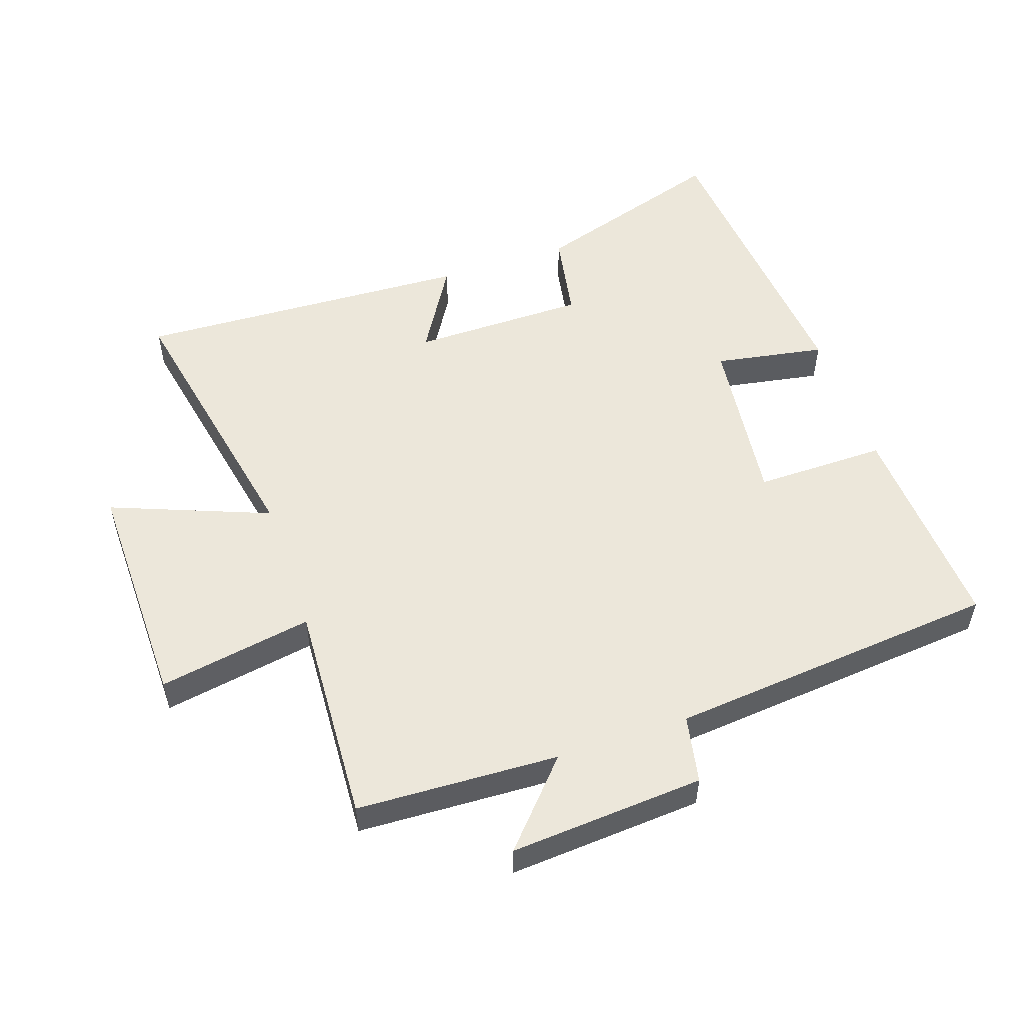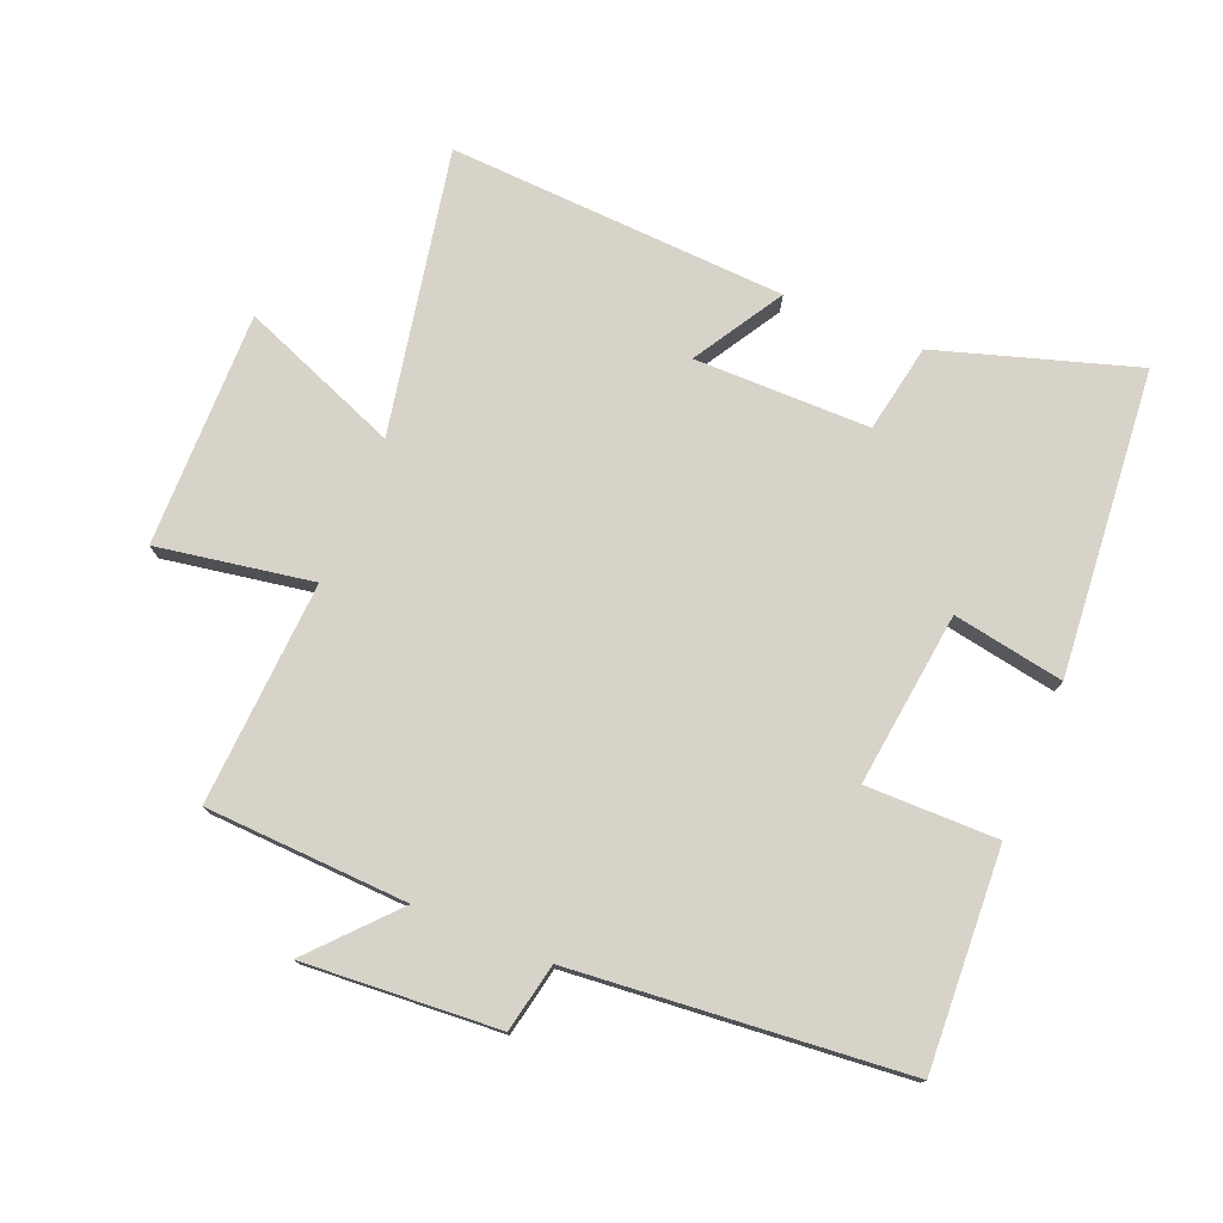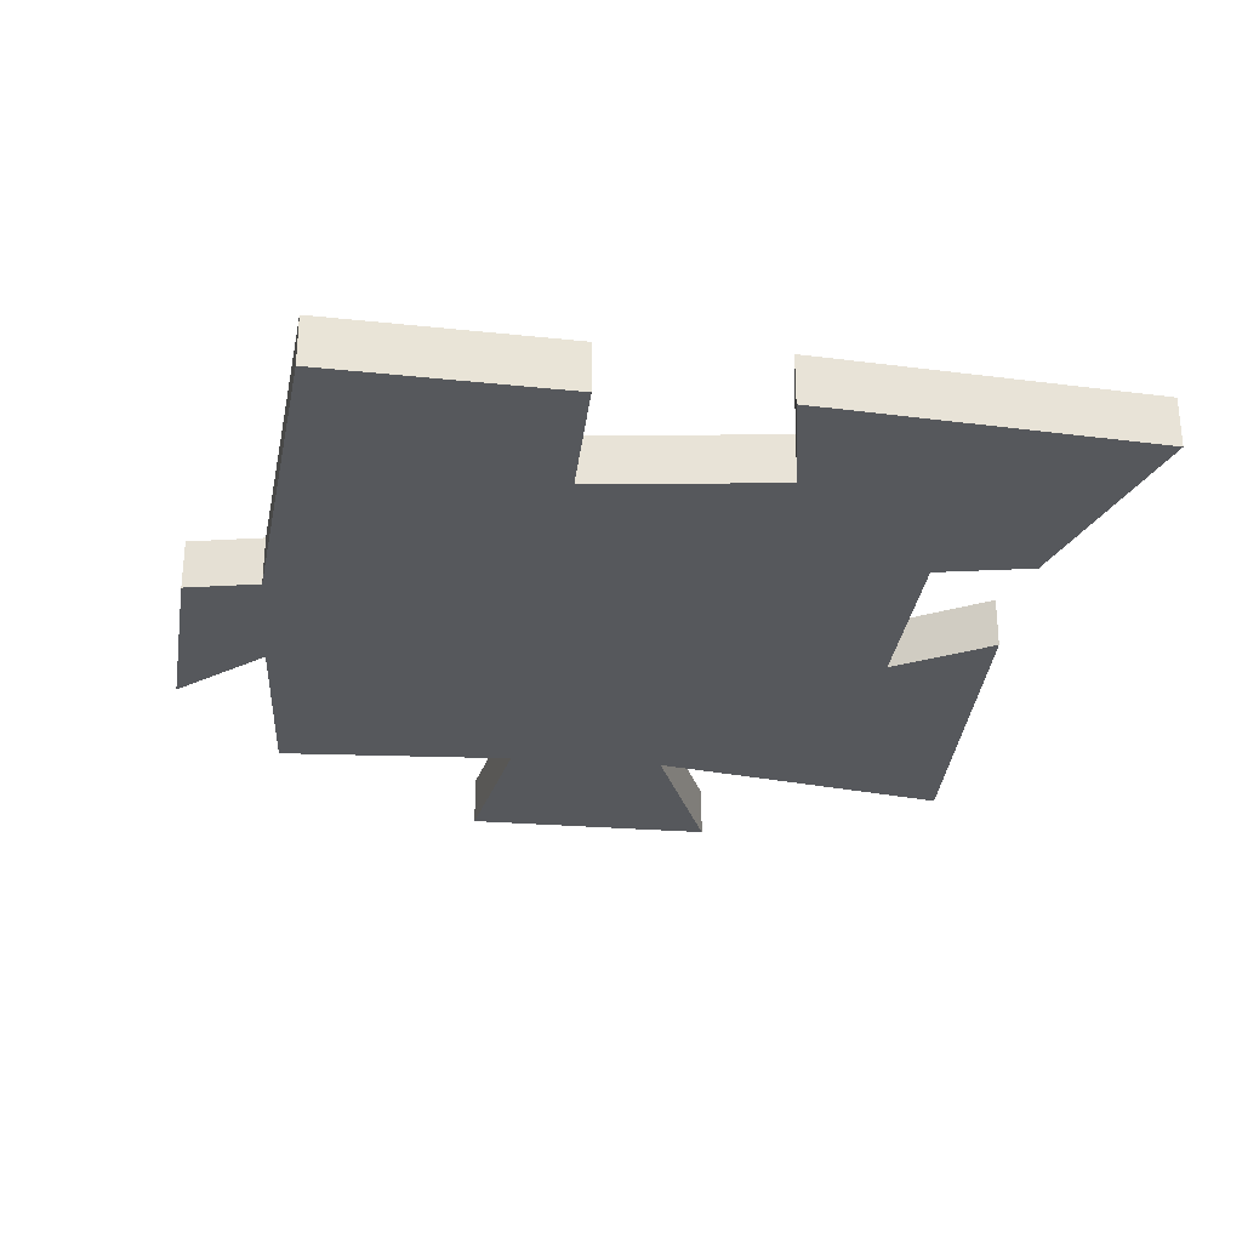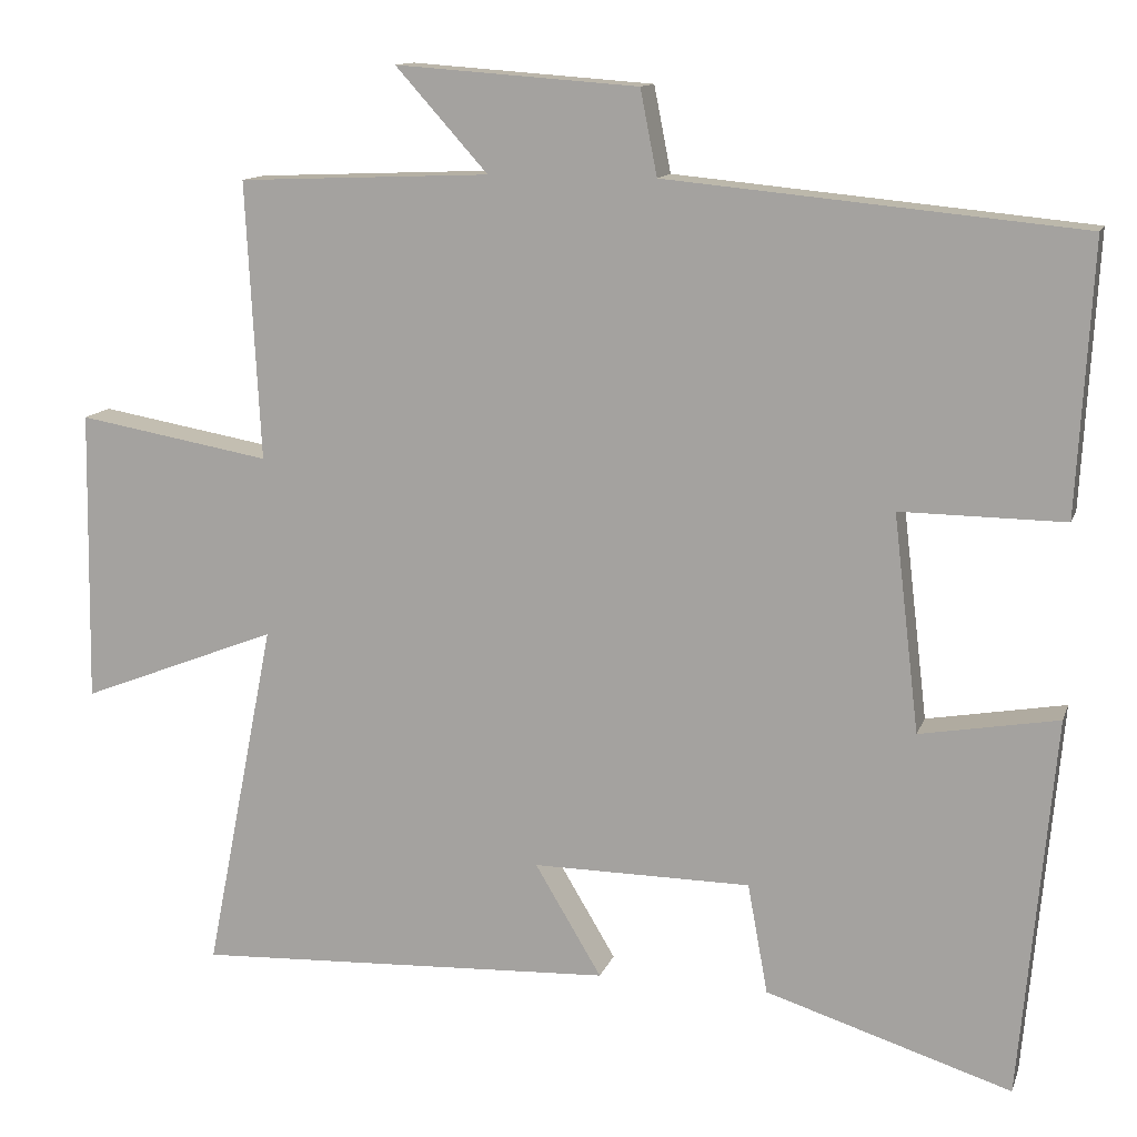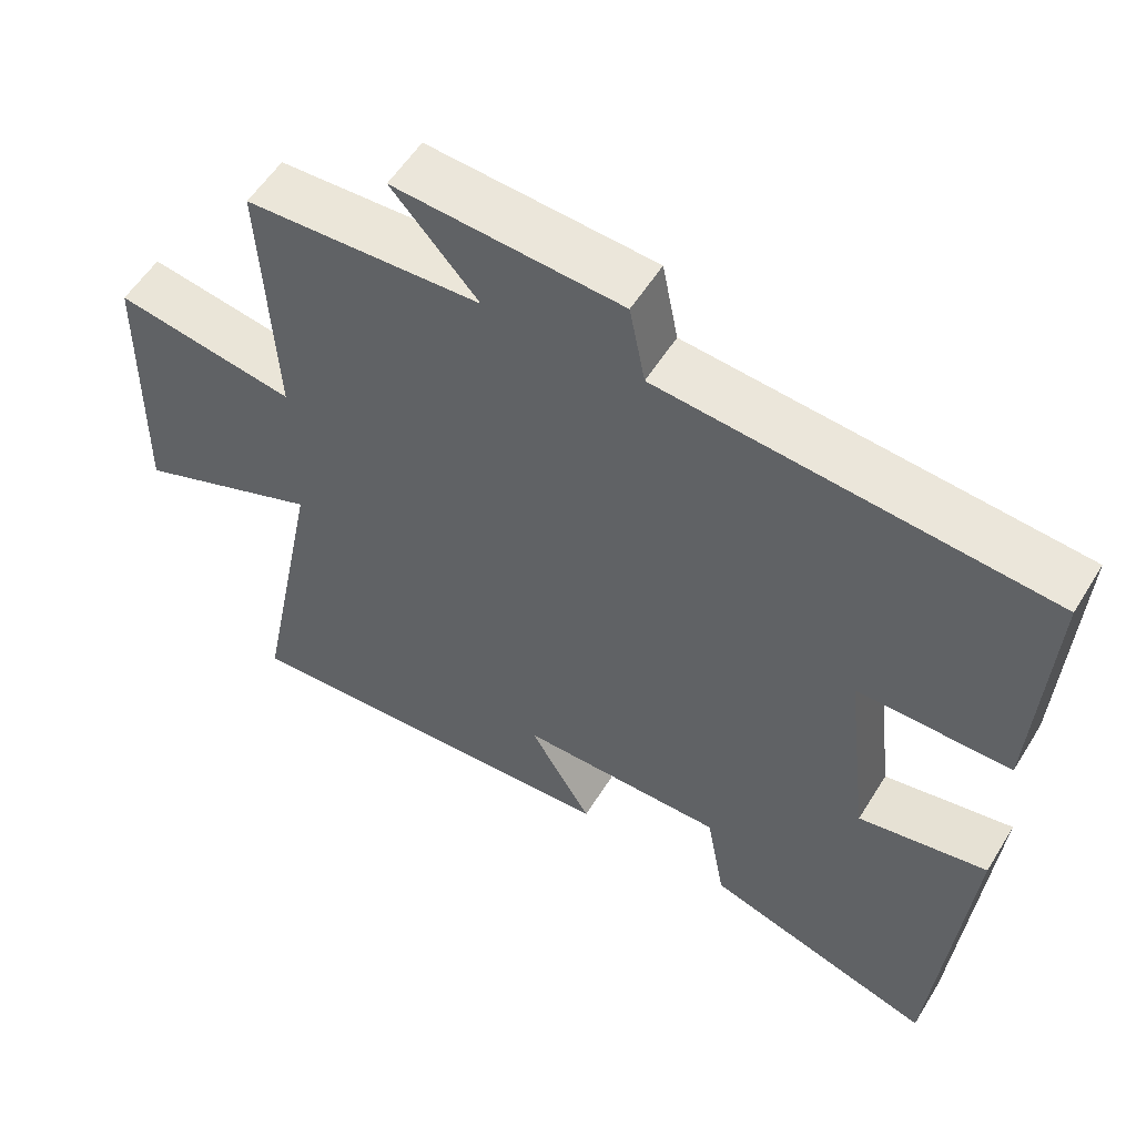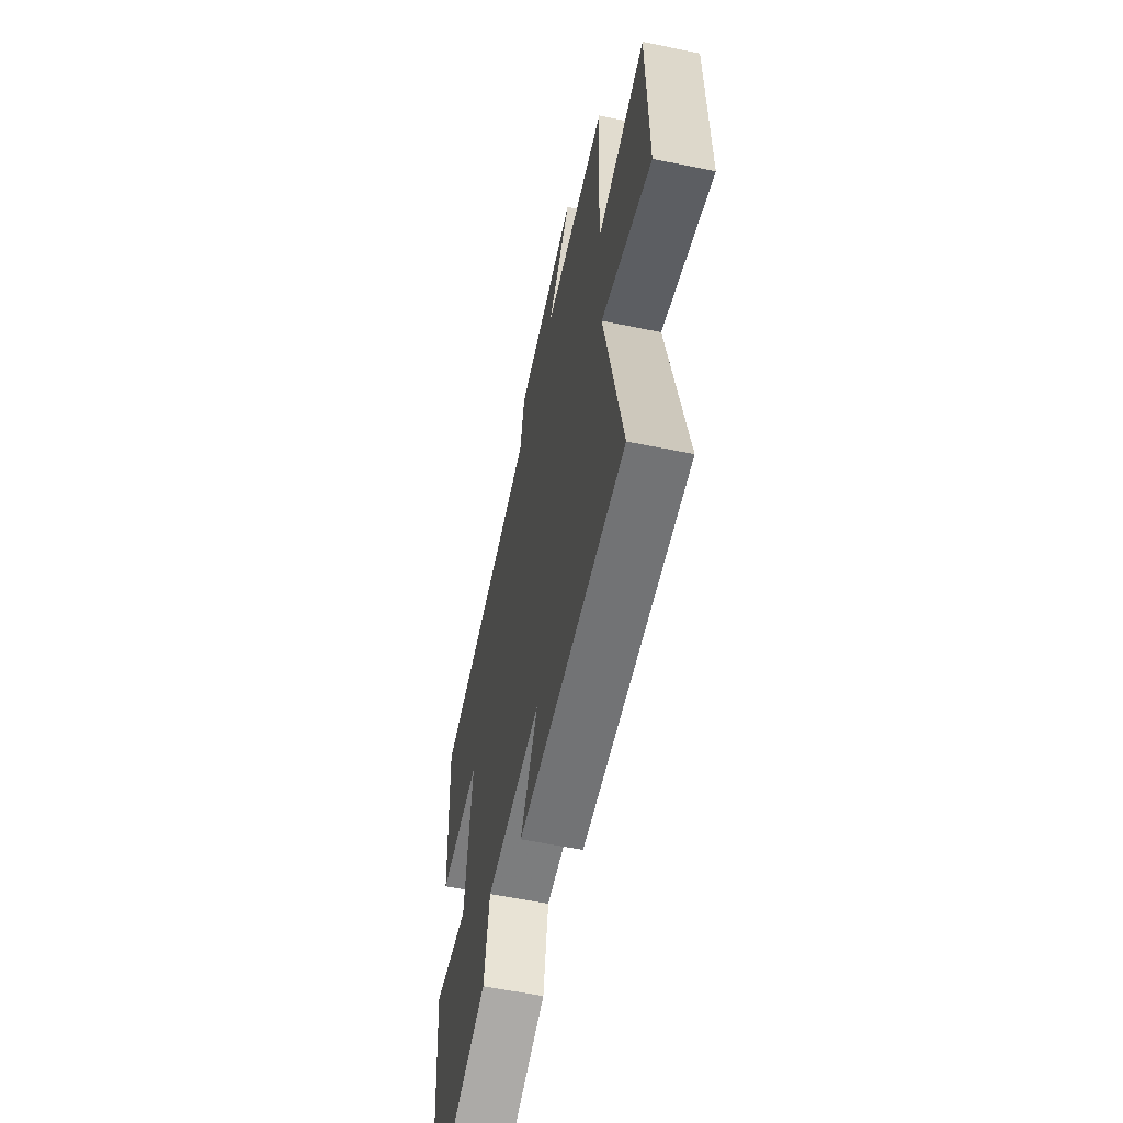
<metadata>
{"format":"obj","ext":"obj","renderer":"f3d","projection":"perspective","resolution":1024,"background":"white","views":[{"elev":53.2,"azim":-18.7,"up":"+Y"},{"elev":76.4,"azim":22.6,"up":"+Y"},{"elev":-28.2,"azim":84.0,"up":"+Y"},{"elev":12.6,"azim":15.3,"up":"+Z"},{"elev":55.3,"azim":31.2,"up":"+Z"},{"elev":-58.5,"azim":-102.0,"up":"+Z"}]}
</metadata>
<code>
v 0.519 0.07 0.451
v 0.5 0.07 0.114
v 0.296 0.07 0.116
v 0.328 0.07 -0.154
v 0.5 0.07 -0.124
v 0.457 0.07 -0.597
v 0.151 0.07 -0.5
v 0.126 0.07 -0.363
v -0.146 0.07 -0.361
v -0.063 0.07 -0.5
v -0.587 0.07 -0.524
v -0.5 0.07 -0.085
v -0.746 0.07 -0.181
v -0.74 0.07 0.183
v -0.5 0.07 0.141
v -0.518 0.07 0.487
v -0.204 0.07 0.5
v -0.319 0.07 0.628
v -0.017 0.07 0.606
v 0.004 0.07 0.5
v 0.519 0 0.451
v 0.5 0 0.114
v 0.296 0 0.116
v 0.328 0 -0.154
v 0.5 0 -0.124
v 0.457 0 -0.597
v 0.151 0 -0.5
v 0.126 0 -0.363
v -0.146 0 -0.361
v -0.063 0 -0.5
v -0.587 0 -0.524
v -0.5 0 -0.085
v -0.746 0 -0.181
v -0.74 0 0.183
v -0.5 0 0.141
v -0.518 0 0.487
v -0.204 0 0.5
v -0.319 0 0.628
v -0.017 0 0.606
v 0.004 0 0.5
f 17 18 19 20
f 15 16 17 20
f 15 20 1 2
f 12 13 14 15
f 9 10 11 12
f 8 9 12 15
f 5 6 7 8
f 4 5 8
f 3 4 8 15
f 2 3 15
f 40 39 38 37
f 40 37 36 35
f 22 21 40 35
f 35 34 33 32
f 32 31 30 29
f 35 32 29 28
f 28 27 26 25
f 28 25 24
f 35 28 24 23
f 35 23 22
f 1 21 22 2
f 2 22 23 3
f 3 23 24 4
f 4 24 25 5
f 5 25 26 6
f 6 26 27 7
f 7 27 28 8
f 8 28 29 9
f 9 29 30 10
f 10 30 31 11
f 11 31 32 12
f 12 32 33 13
f 13 33 34 14
f 14 34 35 15
f 15 35 36 16
f 16 36 37 17
f 17 37 38 18
f 18 38 39 19
f 19 39 40 20
f 20 40 21 1

</code>
